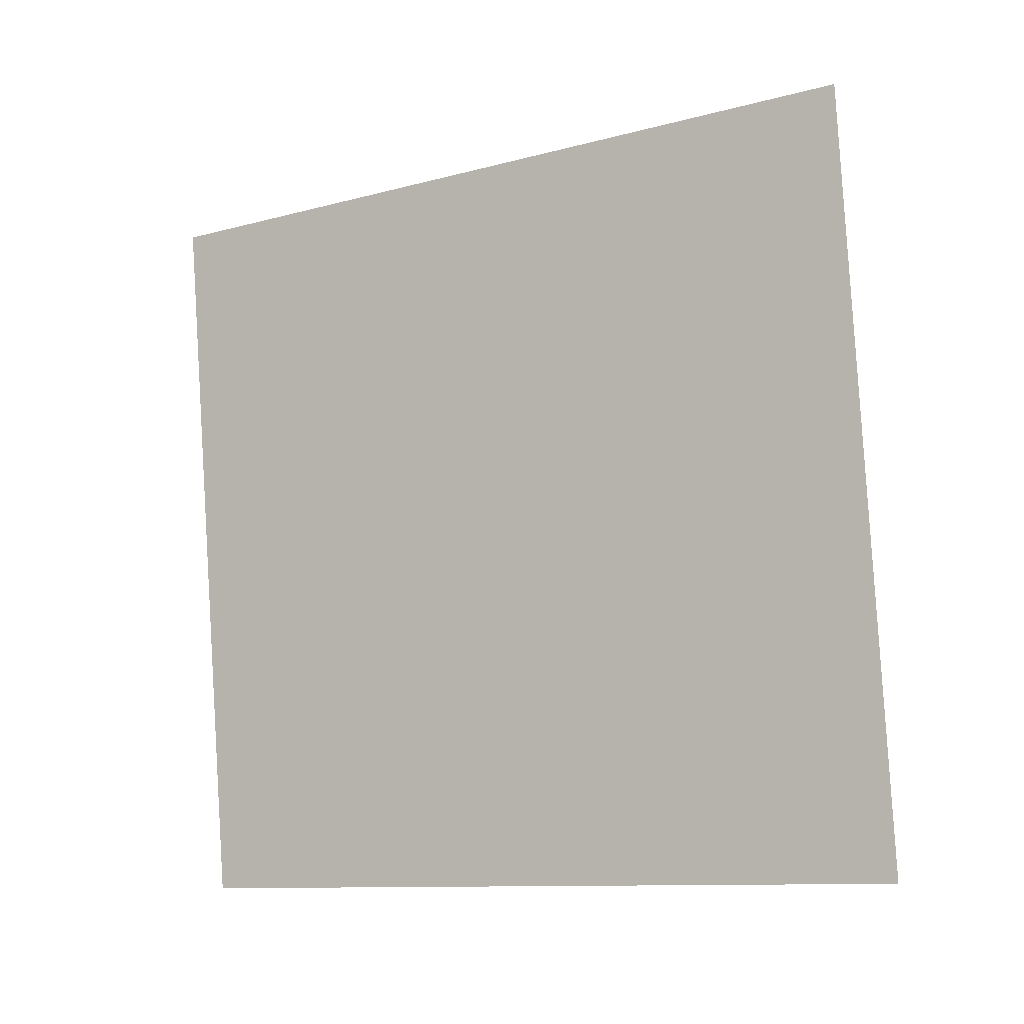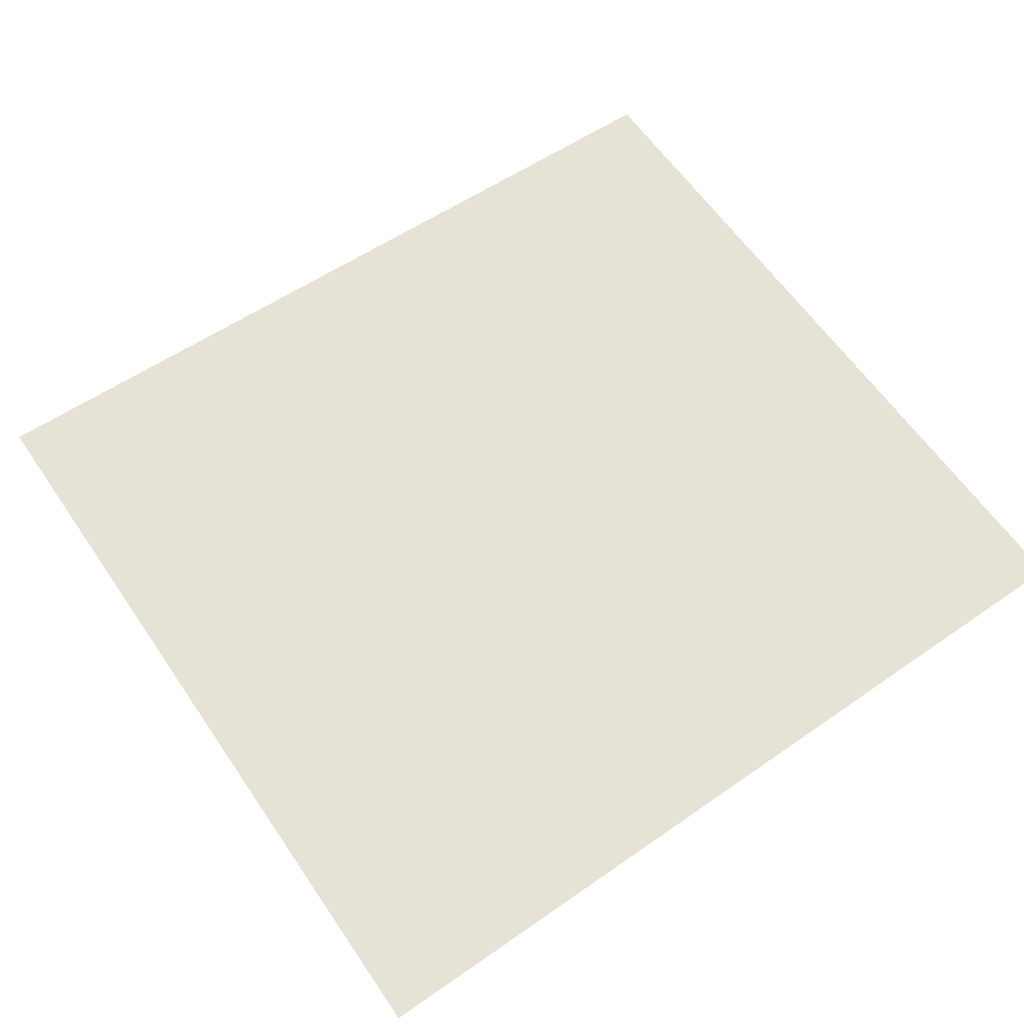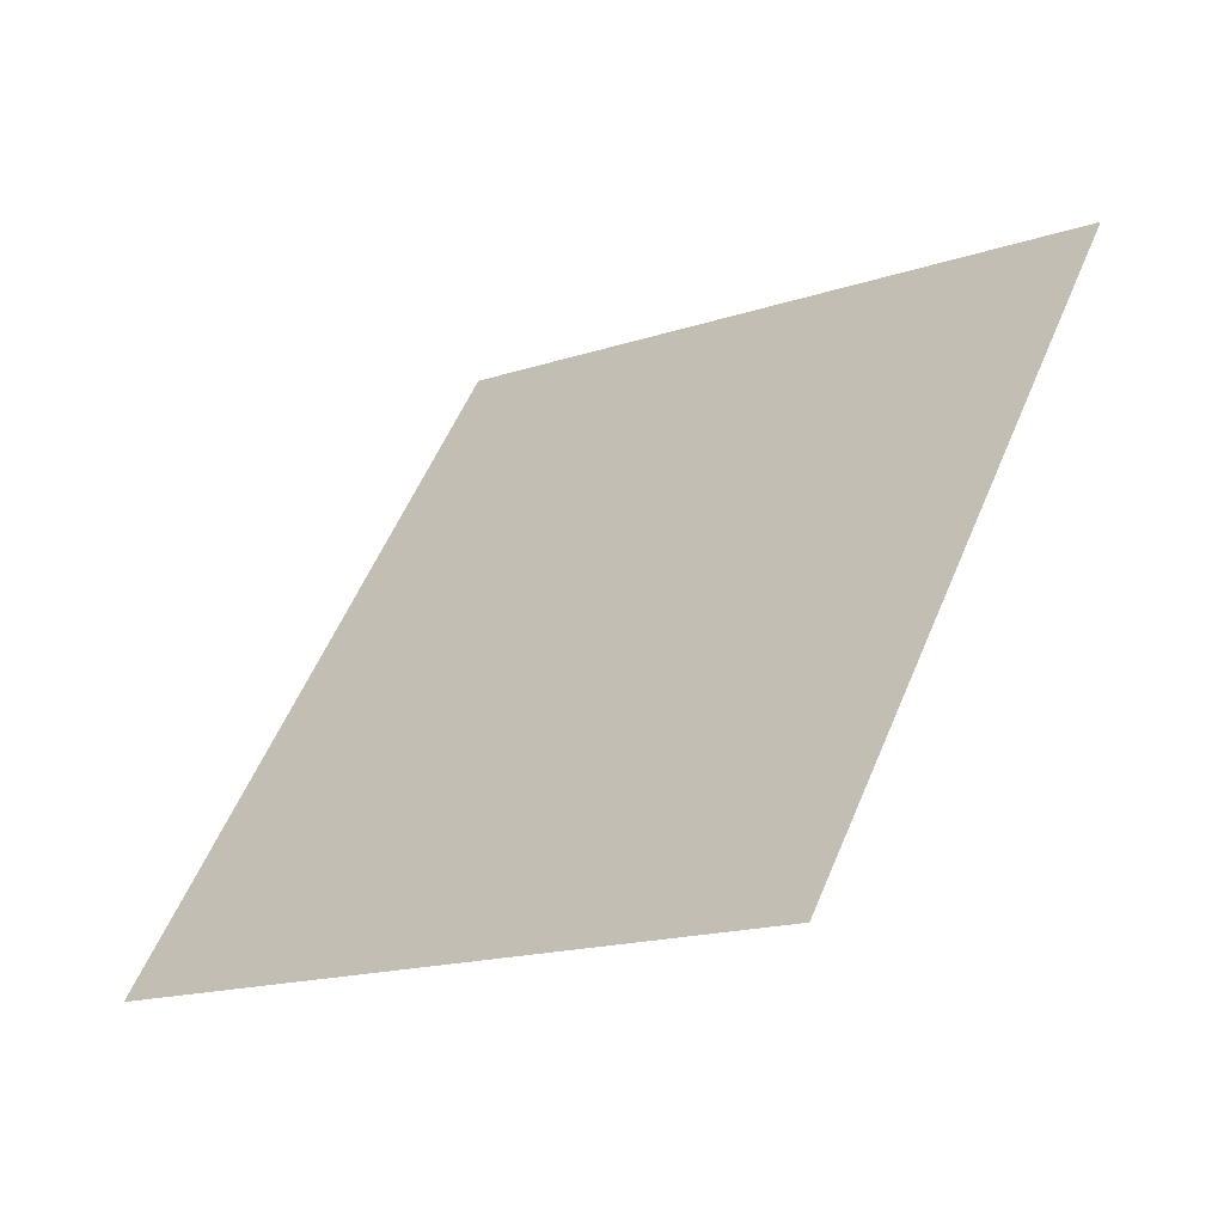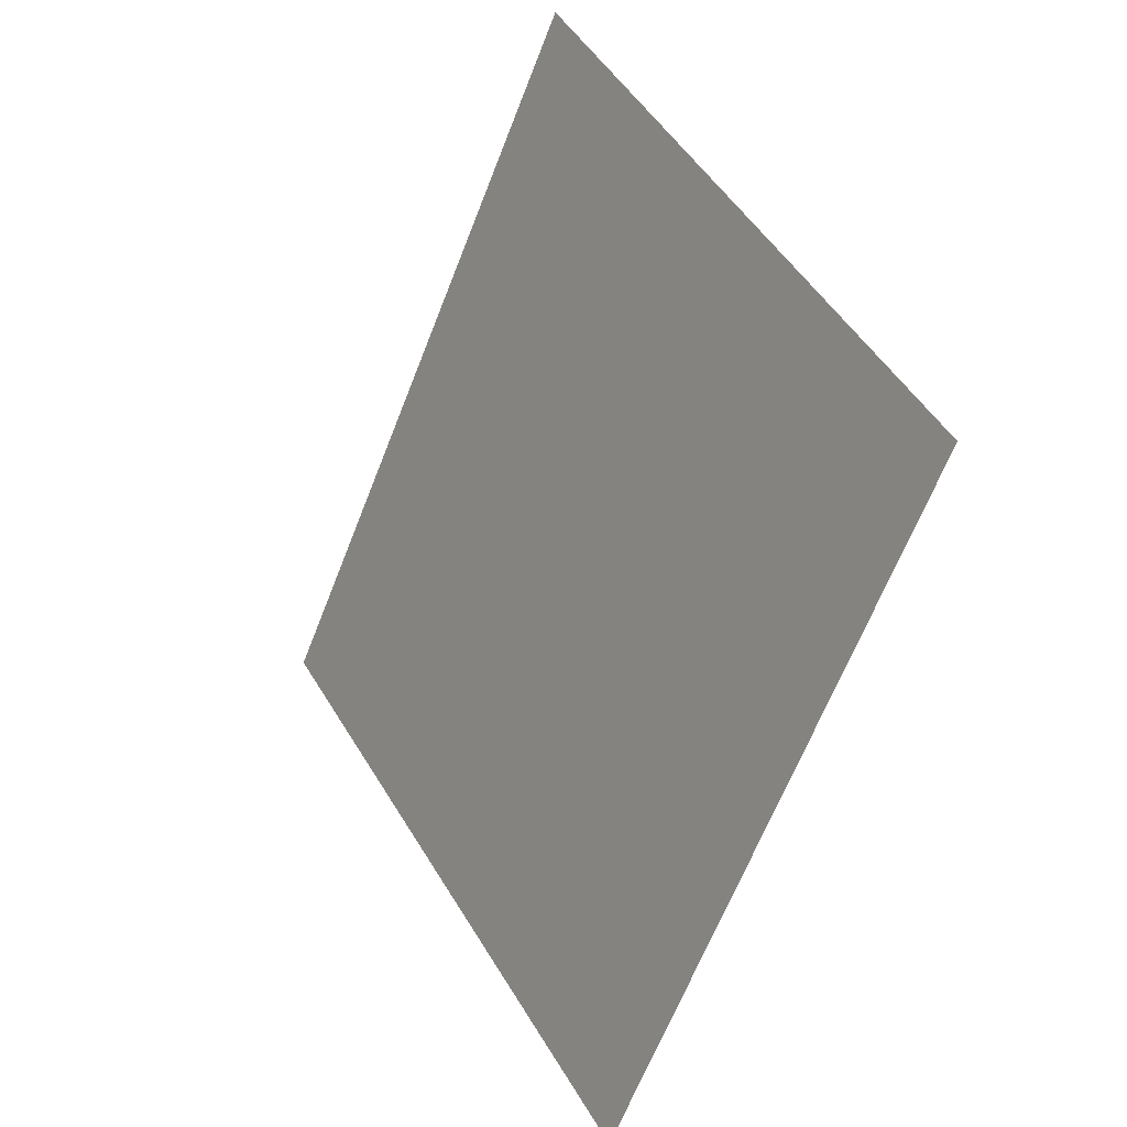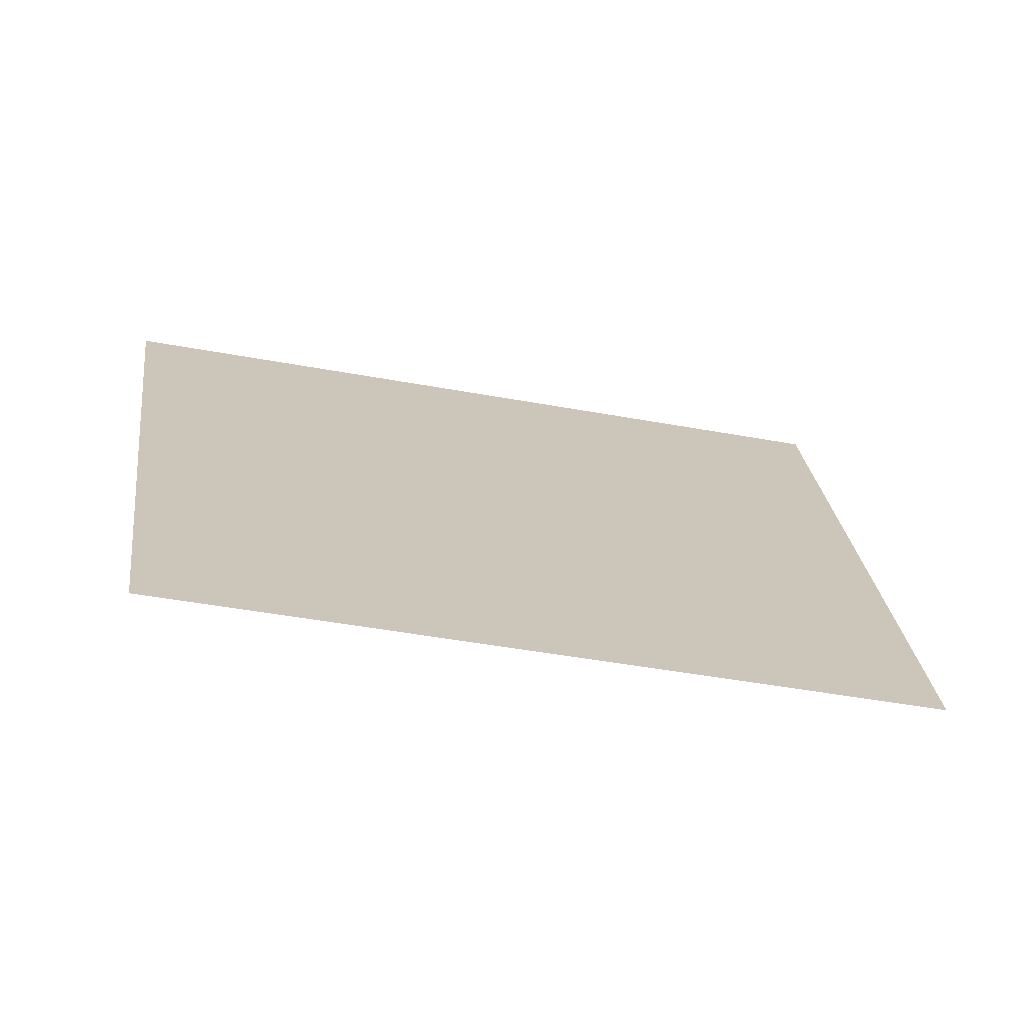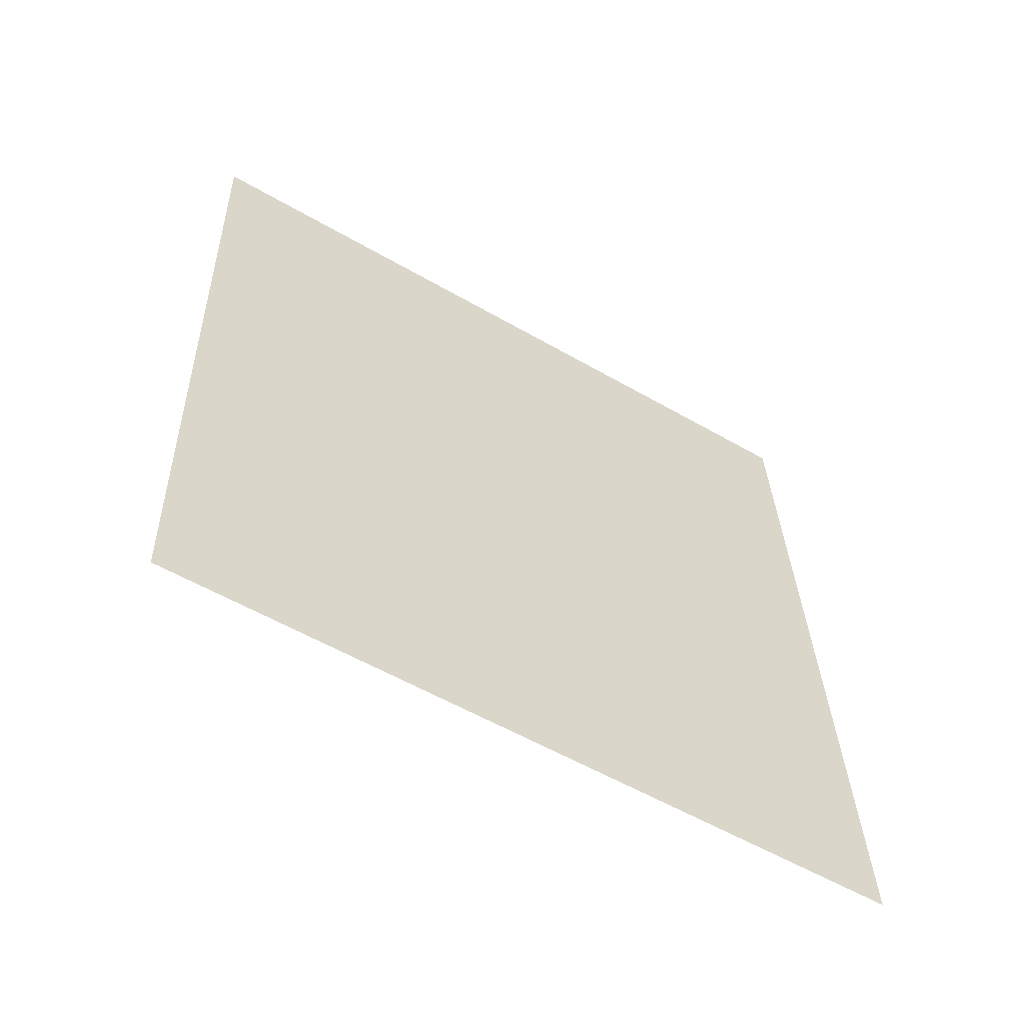
<metadata>
{"format":"obj","ext":"obj","renderer":"f3d","projection":"perspective","resolution":1024,"background":"white","views":[{"elev":-68.3,"azim":94.0,"up":"+Z"},{"elev":21.7,"azim":-128.3,"up":"+Z"},{"elev":22.4,"azim":-64.8,"up":"+Z"},{"elev":-62.9,"azim":-139.6,"up":"+Y"},{"elev":-44.4,"azim":-40.9,"up":"+Y"},{"elev":11.0,"azim":164.6,"up":"+Z"}]}
</metadata>
<code>
o 0
v 0.3766 0.6523 -0.8247
v 0.3531 0.5371 -0.7731
v 0.4902 0.6523 -0.7627
v 0.4595 0.5371 -0.715
f 2 3 1
f 2 4 3

</code>
